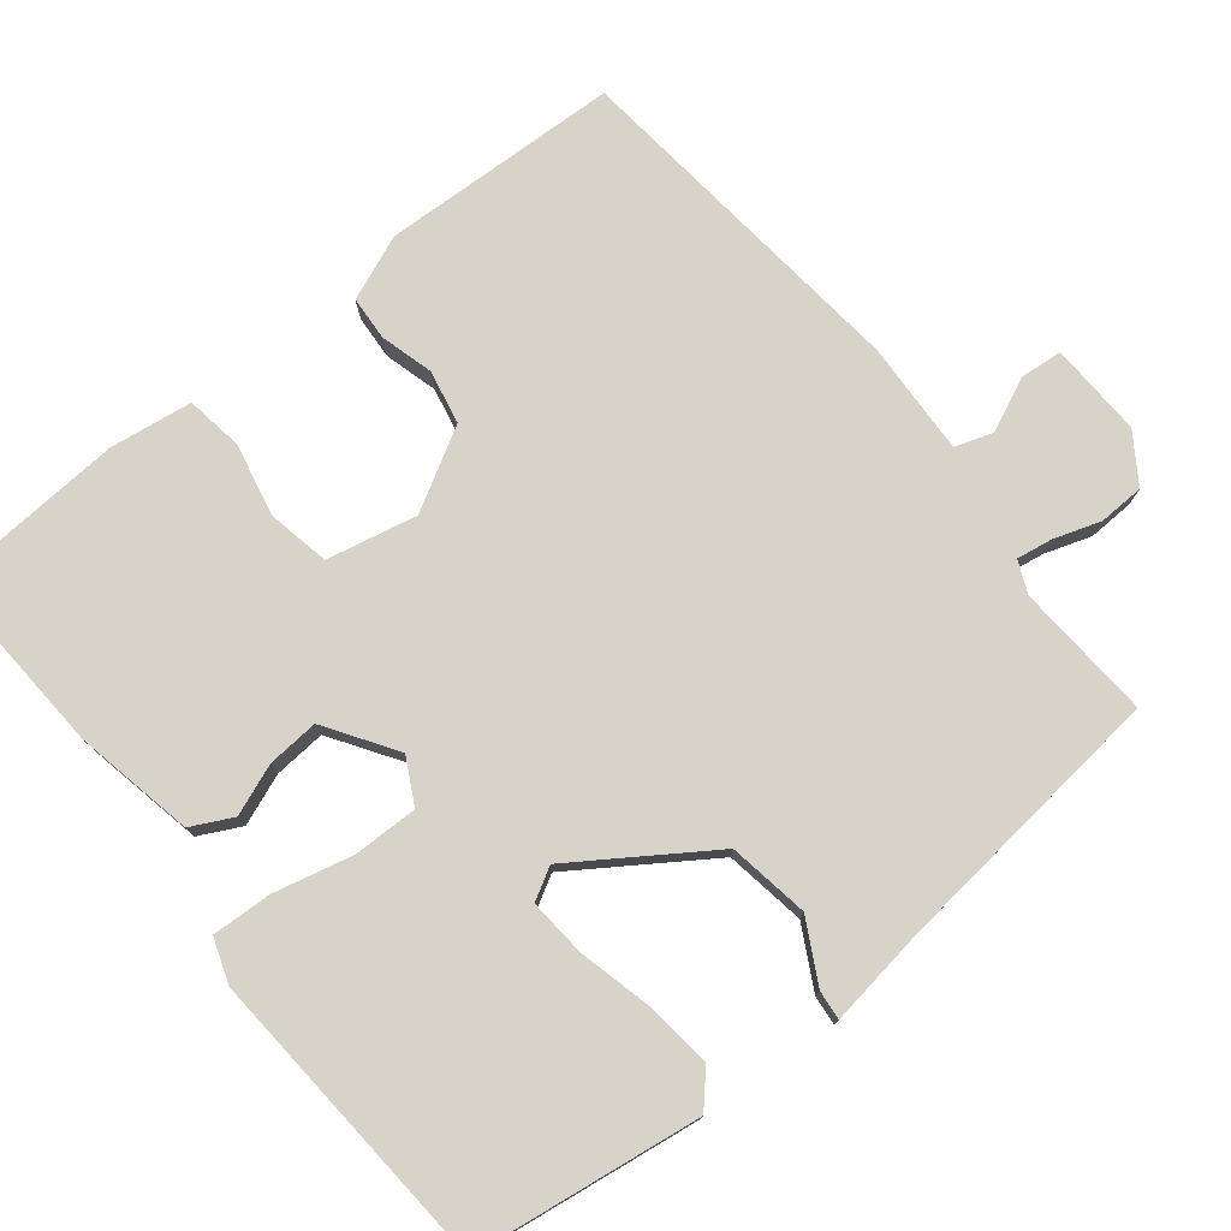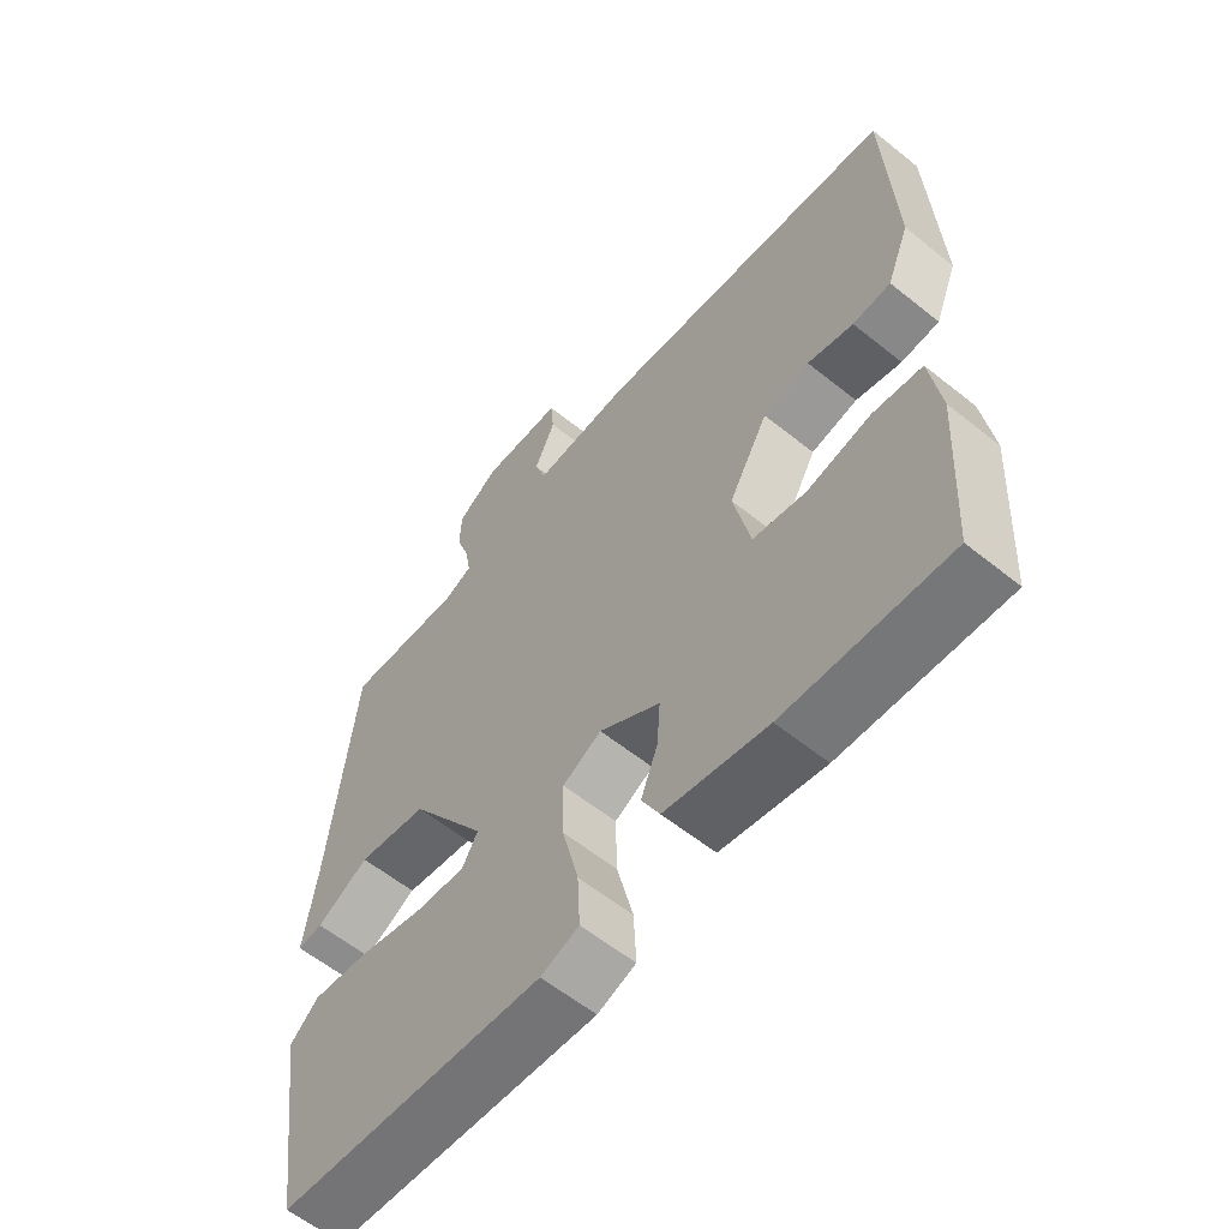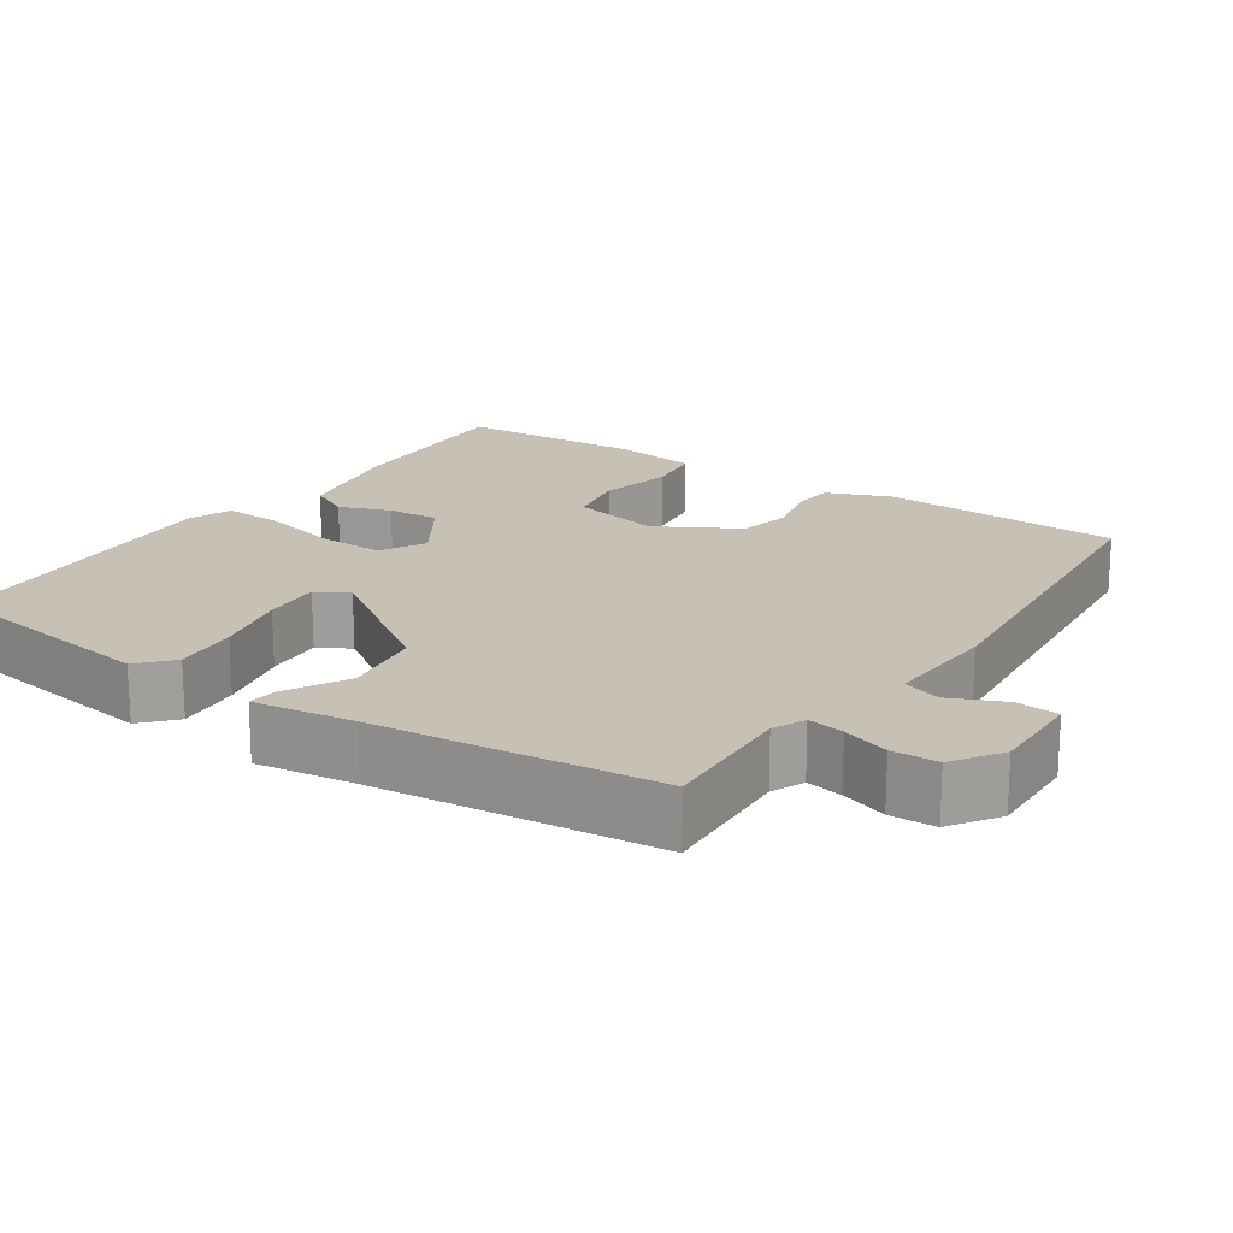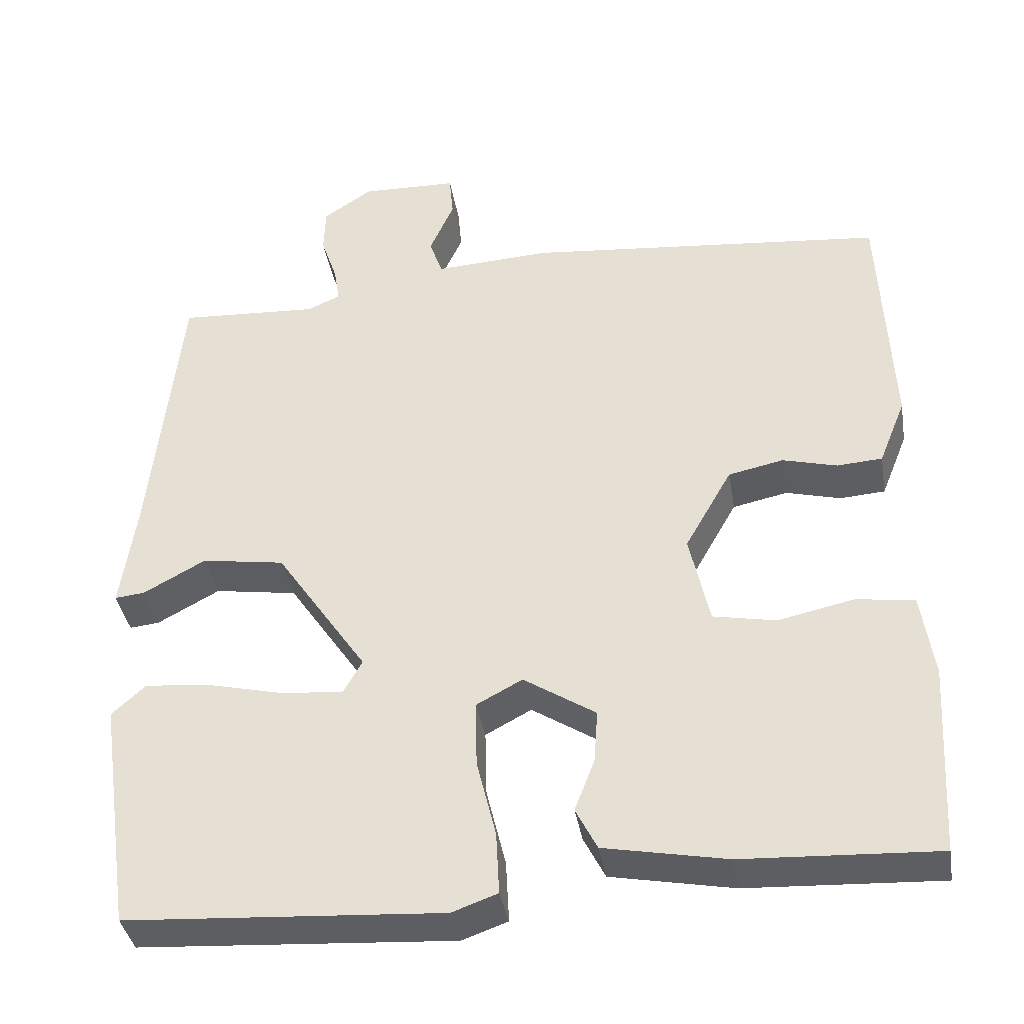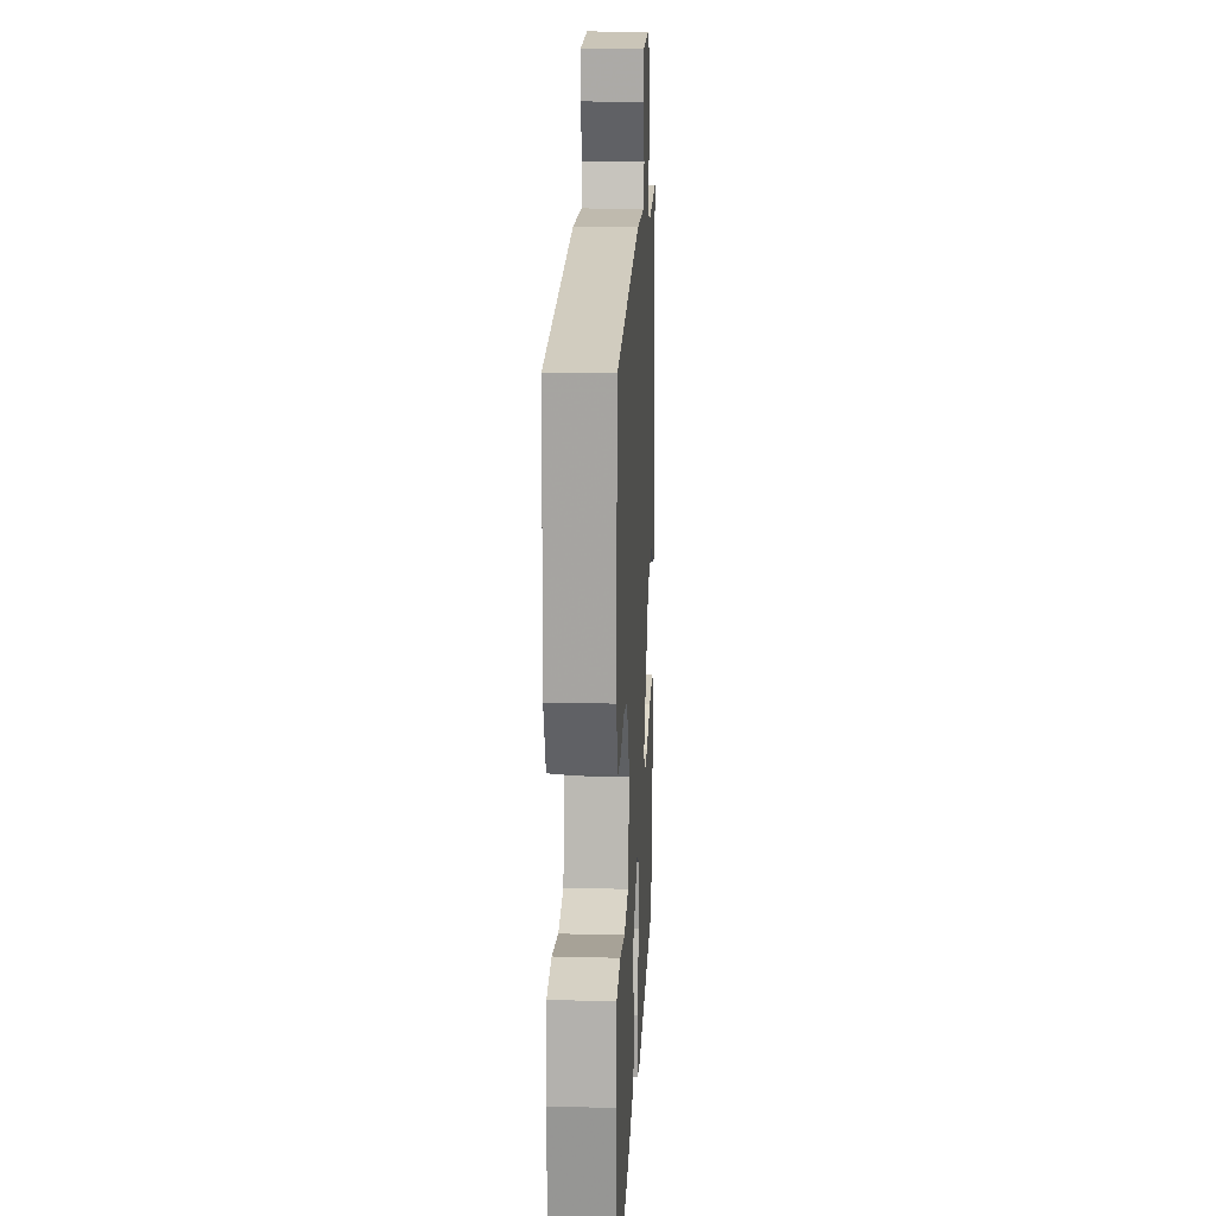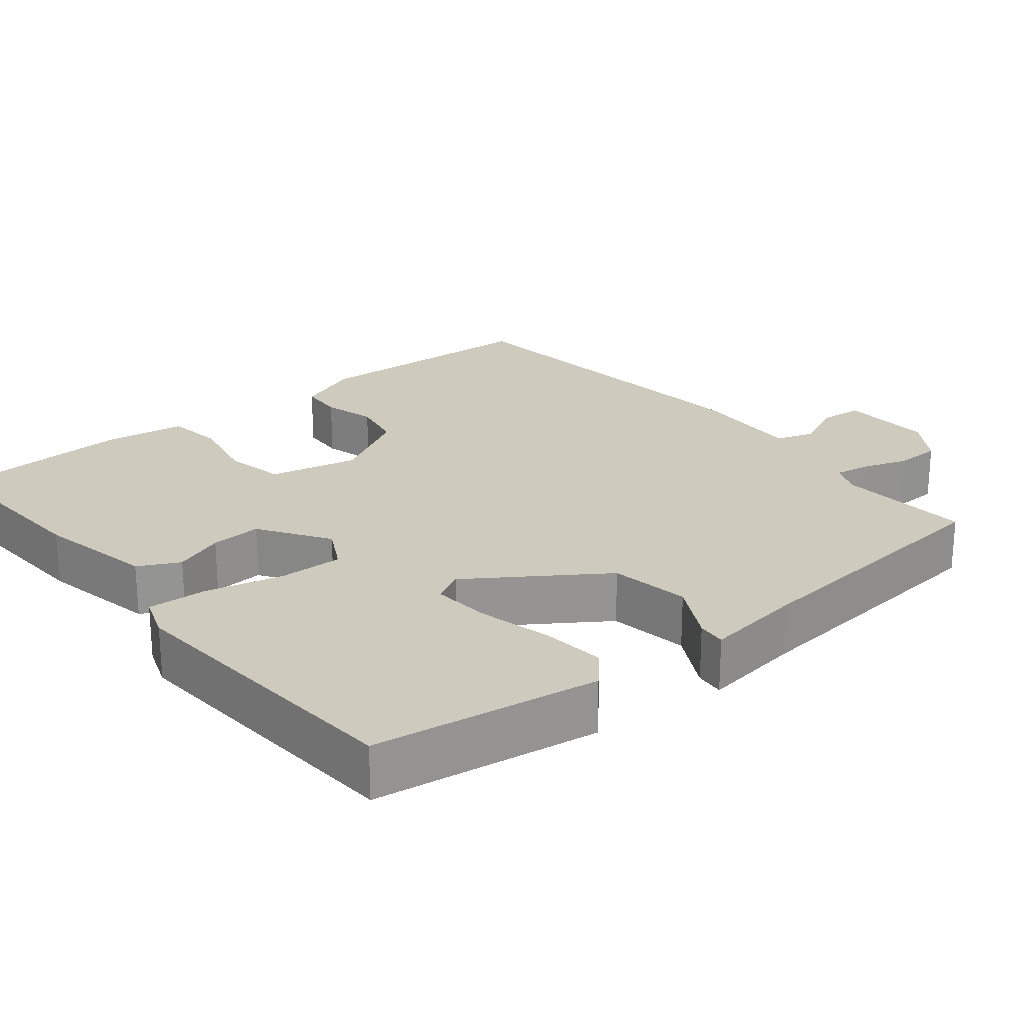
<metadata>
{"format":"obj","ext":"obj","renderer":"f3d","projection":"perspective","resolution":1024,"background":"white","views":[{"elev":76.7,"azim":-128.9,"up":"+Y"},{"elev":-59.5,"azim":50.5,"up":"+Z"},{"elev":18.6,"azim":-55.8,"up":"+Y"},{"elev":-38.4,"azim":9.6,"up":"+Z"},{"elev":18.5,"azim":92.9,"up":"+Z"},{"elev":23.2,"azim":-129.2,"up":"+Y"}]}
</metadata>
<code>
v -0.5 0.07 0.5
v -0.317 0.07 0.489
v -0.274 0.07 0.508
v -0.282 0.07 0.556
v -0.303 0.07 0.618
v -0.301 0.07 0.679
v -0.237 0.07 0.722
v -0.111 0.07 0.718
v -0.106 0.07 0.661
v -0.138 0.07 0.589
v -0.121 0.07 0.539
v 0.03 0.07 0.547
v 0.5 0.07 0.5
v 0.514 0.07 0.181
v 0.479 0.07 0.094
v 0.42 0.07 0.09
v 0.349 0.07 0.109
v 0.277 0.07 0.094
v 0.216 0.07 -0.014
v 0.242 0.07 -0.134
v 0.324 0.07 -0.15
v 0.423 0.07 -0.129
v 0.499 0.07 -0.14
v 0.515 0.07 -0.25
v 0.5 0.07 -0.5
v 0.248 0.07 -0.487
v 0.089 0.07 -0.456
v 0.061 0.07 -0.401
v 0.087 0.07 -0.333
v 0.092 0.07 -0.264
v -0.002 0.07 -0.203
v -0.062 0.07 -0.235
v -0.06 0.07 -0.322
v -0.035 0.07 -0.425
v -0.031 0.07 -0.506
v -0.09 0.07 -0.527
v -0.5 0.07 -0.5
v -0.544 0.07 -0.196
v -0.5 0.07 -0.156
v -0.413 0.07 -0.165
v -0.313 0.07 -0.189
v -0.235 0.07 -0.195
v -0.211 0.07 -0.152
v -0.33 0.07 0.024
v -0.438 0.07 0.041
v -0.519 0.07 -0.003
v -0.558 0.07 -0.007
v -0.539 0.07 0.126
v -0.5 0 0.5
v -0.317 0 0.489
v -0.274 0 0.508
v -0.282 0 0.556
v -0.303 0 0.618
v -0.301 0 0.679
v -0.237 0 0.722
v -0.111 0 0.718
v -0.106 0 0.661
v -0.138 0 0.589
v -0.121 0 0.539
v 0.03 0 0.547
v 0.5 0 0.5
v 0.514 0 0.181
v 0.479 0 0.094
v 0.42 0 0.09
v 0.349 0 0.109
v 0.277 0 0.094
v 0.216 0 -0.014
v 0.242 0 -0.134
v 0.324 0 -0.15
v 0.423 0 -0.129
v 0.499 0 -0.14
v 0.515 0 -0.25
v 0.5 0 -0.5
v 0.248 0 -0.487
v 0.089 0 -0.456
v 0.061 0 -0.401
v 0.087 0 -0.333
v 0.092 0 -0.264
v -0.002 0 -0.203
v -0.062 0 -0.235
v -0.06 0 -0.322
v -0.035 0 -0.425
v -0.031 0 -0.506
v -0.09 0 -0.527
v -0.5 0 -0.5
v -0.544 0 -0.196
v -0.5 0 -0.156
v -0.413 0 -0.165
v -0.313 0 -0.189
v -0.235 0 -0.195
v -0.211 0 -0.152
v -0.33 0 0.024
v -0.438 0 0.041
v -0.519 0 -0.003
v -0.558 0 -0.007
v -0.539 0 0.126
f 45 46 47 48
f 48 1 2
f 45 48 2
f 44 45 2
f 43 44 2 3
f 39 40 41
f 38 39 41
f 37 38 41
f 36 37 41
f 35 36 41
f 34 35 41
f 33 34 41
f 32 33 41 42
f 31 32 42 43
f 27 28 29
f 26 27 29
f 25 26 29
f 24 25 29
f 23 24 29
f 22 23 29
f 21 22 29
f 20 21 29 30
f 19 20 30 31
f 15 16 17
f 14 15 17
f 13 14 17
f 12 13 17
f 11 12 17
f 11 17 18
f 8 9 10
f 7 8 10
f 6 7 10
f 5 6 10
f 4 5 10
f 3 4 10 11
f 19 31 43
f 18 19 43
f 11 18 43
f 3 11 43
f 96 95 94 93
f 50 49 96
f 50 96 93
f 50 93 92
f 51 50 92 91
f 89 88 87
f 89 87 86
f 89 86 85
f 89 85 84
f 89 84 83
f 89 83 82
f 89 82 81
f 90 89 81 80
f 91 90 80 79
f 77 76 75
f 77 75 74
f 77 74 73
f 77 73 72
f 77 72 71
f 77 71 70
f 77 70 69
f 78 77 69 68
f 79 78 68 67
f 65 64 63
f 65 63 62
f 65 62 61
f 65 61 60
f 65 60 59
f 66 65 59
f 58 57 56
f 58 56 55
f 58 55 54
f 58 54 53
f 58 53 52
f 59 58 52 51
f 91 79 67
f 91 67 66
f 91 66 59
f 91 59 51
f 1 49 50 2
f 2 50 51 3
f 3 51 52 4
f 4 52 53 5
f 5 53 54 6
f 6 54 55 7
f 7 55 56 8
f 8 56 57 9
f 9 57 58 10
f 10 58 59 11
f 11 59 60 12
f 12 60 61 13
f 13 61 62 14
f 14 62 63 15
f 15 63 64 16
f 16 64 65 17
f 17 65 66 18
f 18 66 67 19
f 19 67 68 20
f 20 68 69 21
f 21 69 70 22
f 22 70 71 23
f 23 71 72 24
f 24 72 73 25
f 25 73 74 26
f 26 74 75 27
f 27 75 76 28
f 28 76 77 29
f 29 77 78 30
f 30 78 79 31
f 31 79 80 32
f 32 80 81 33
f 33 81 82 34
f 34 82 83 35
f 35 83 84 36
f 36 84 85 37
f 37 85 86 38
f 38 86 87 39
f 39 87 88 40
f 40 88 89 41
f 41 89 90 42
f 42 90 91 43
f 43 91 92 44
f 44 92 93 45
f 45 93 94 46
f 46 94 95 47
f 47 95 96 48
f 48 96 49 1

</code>
